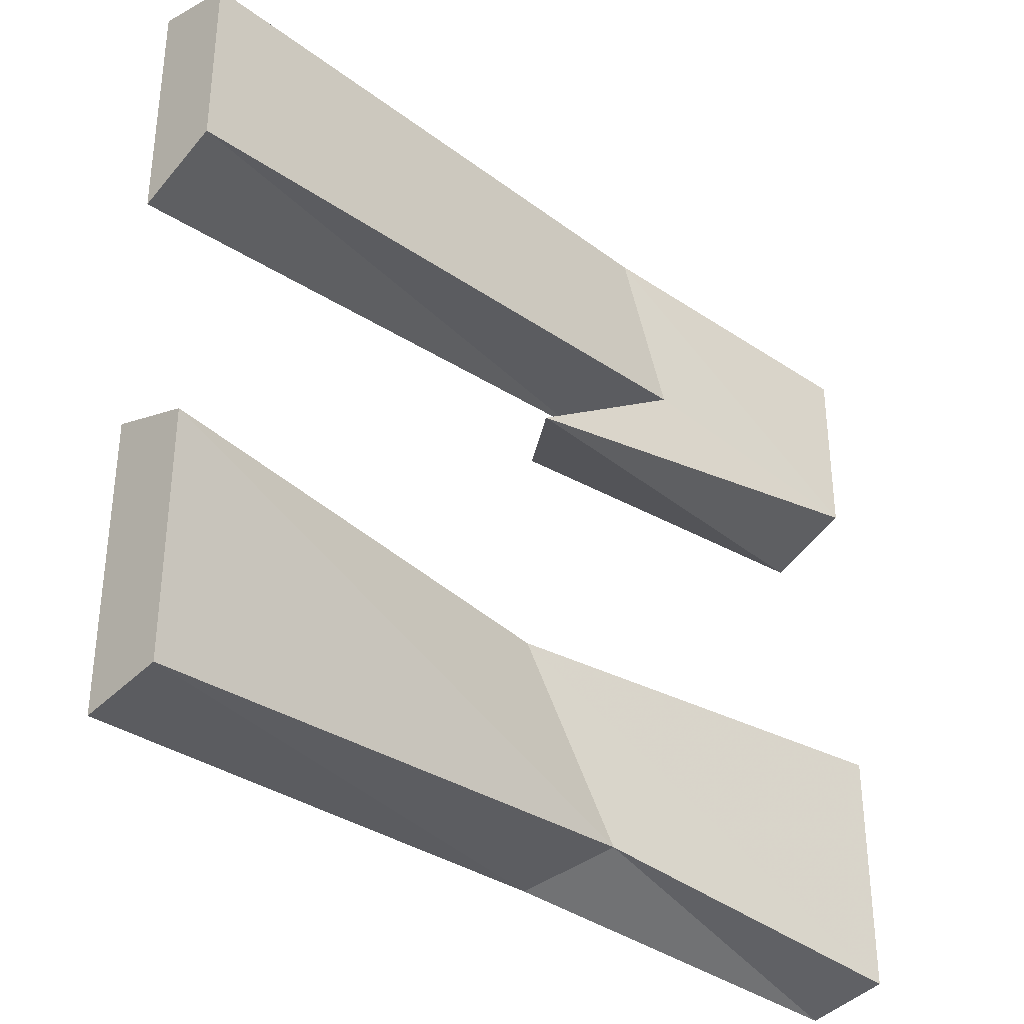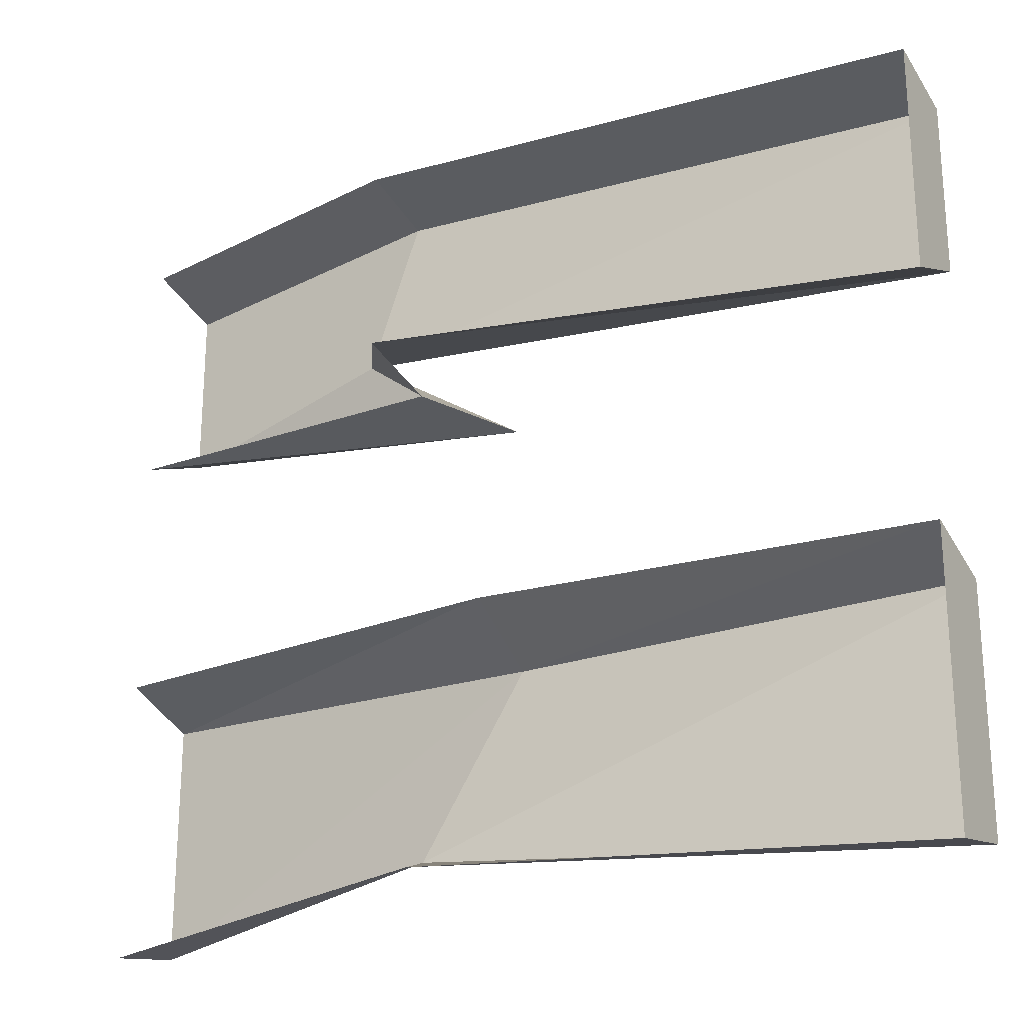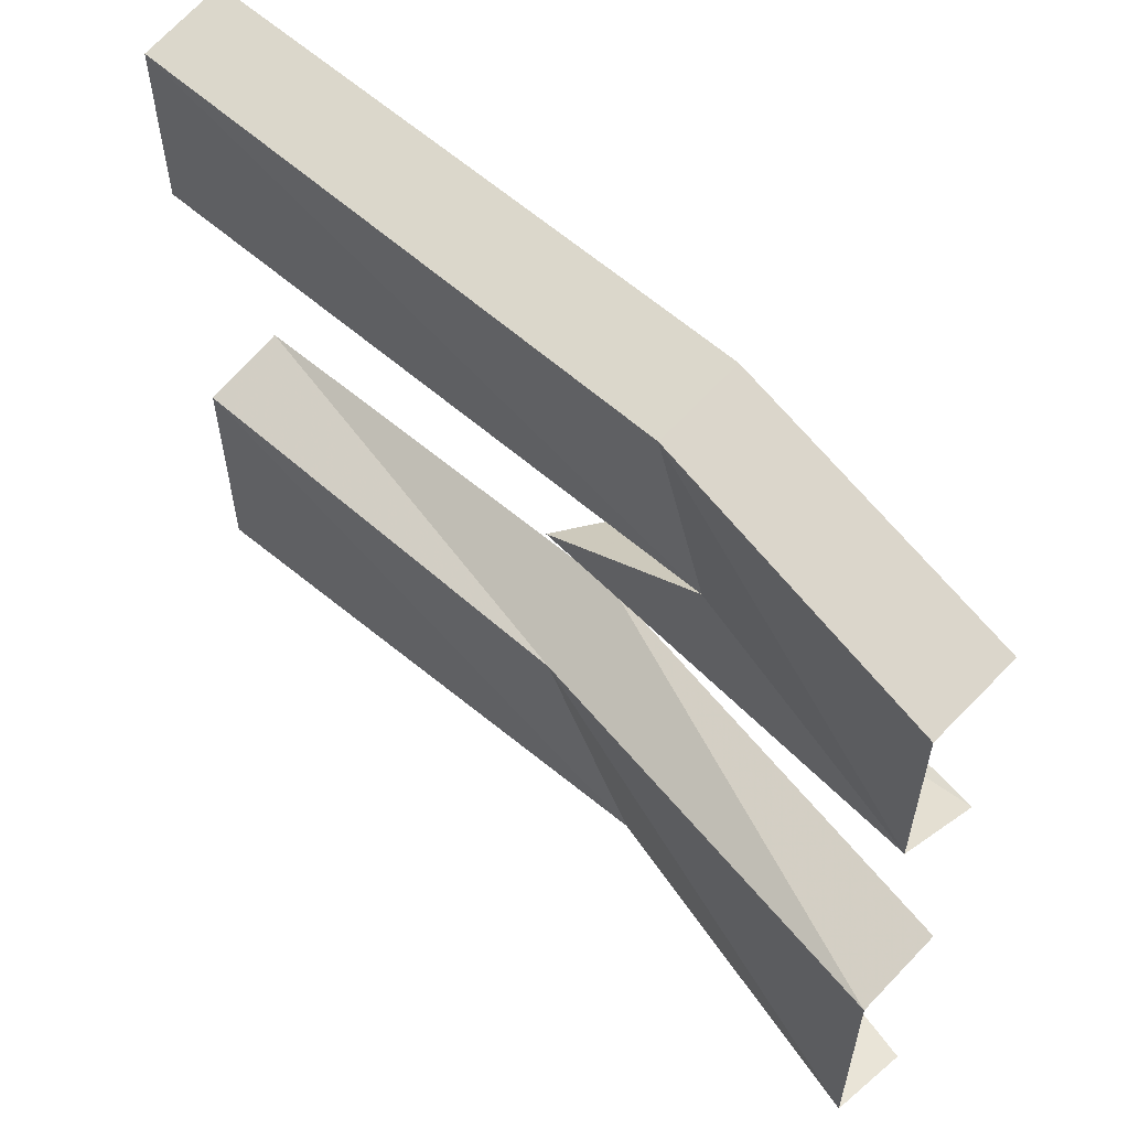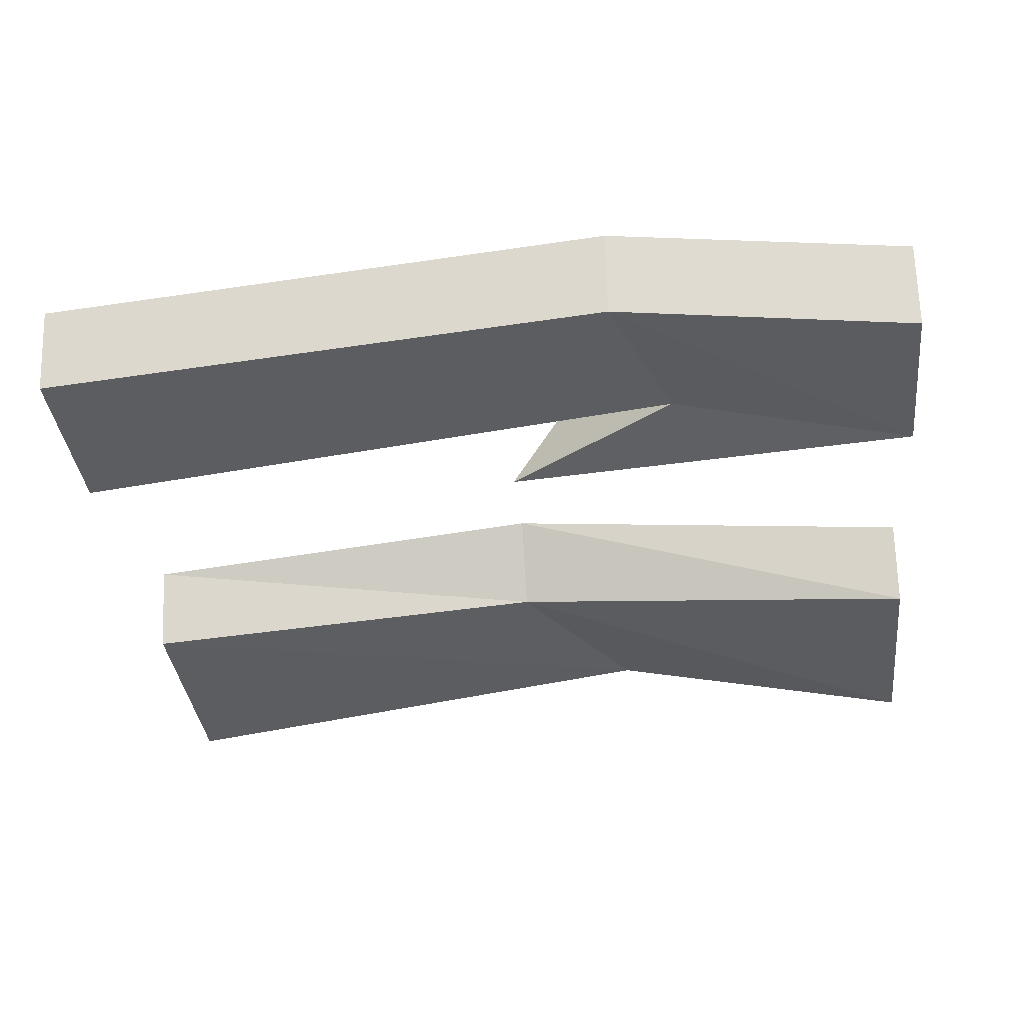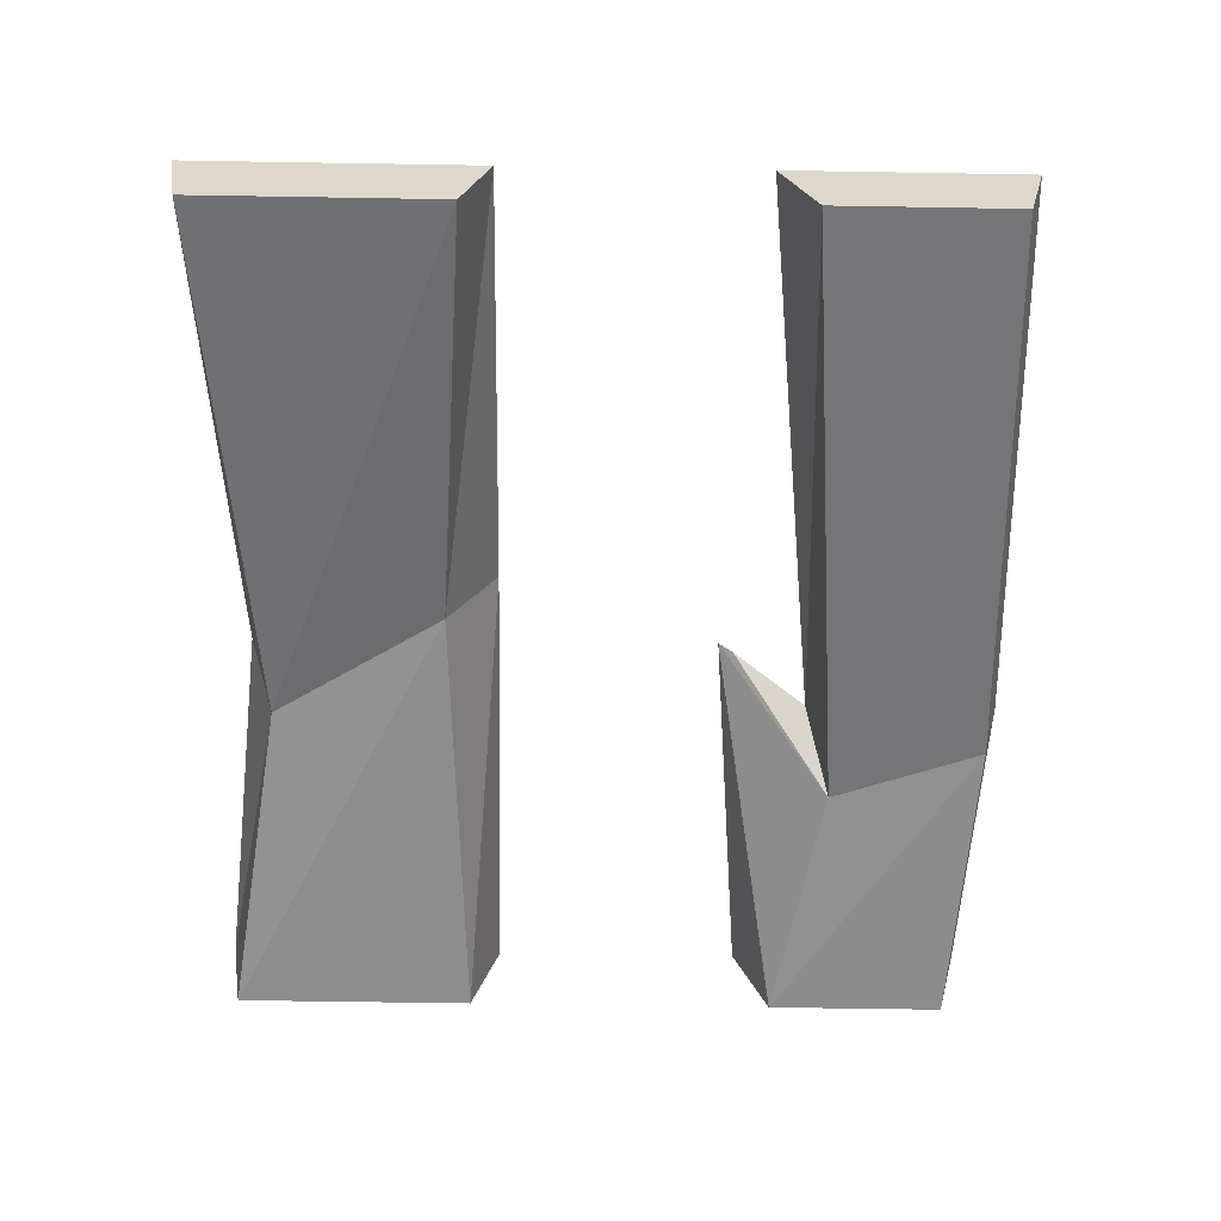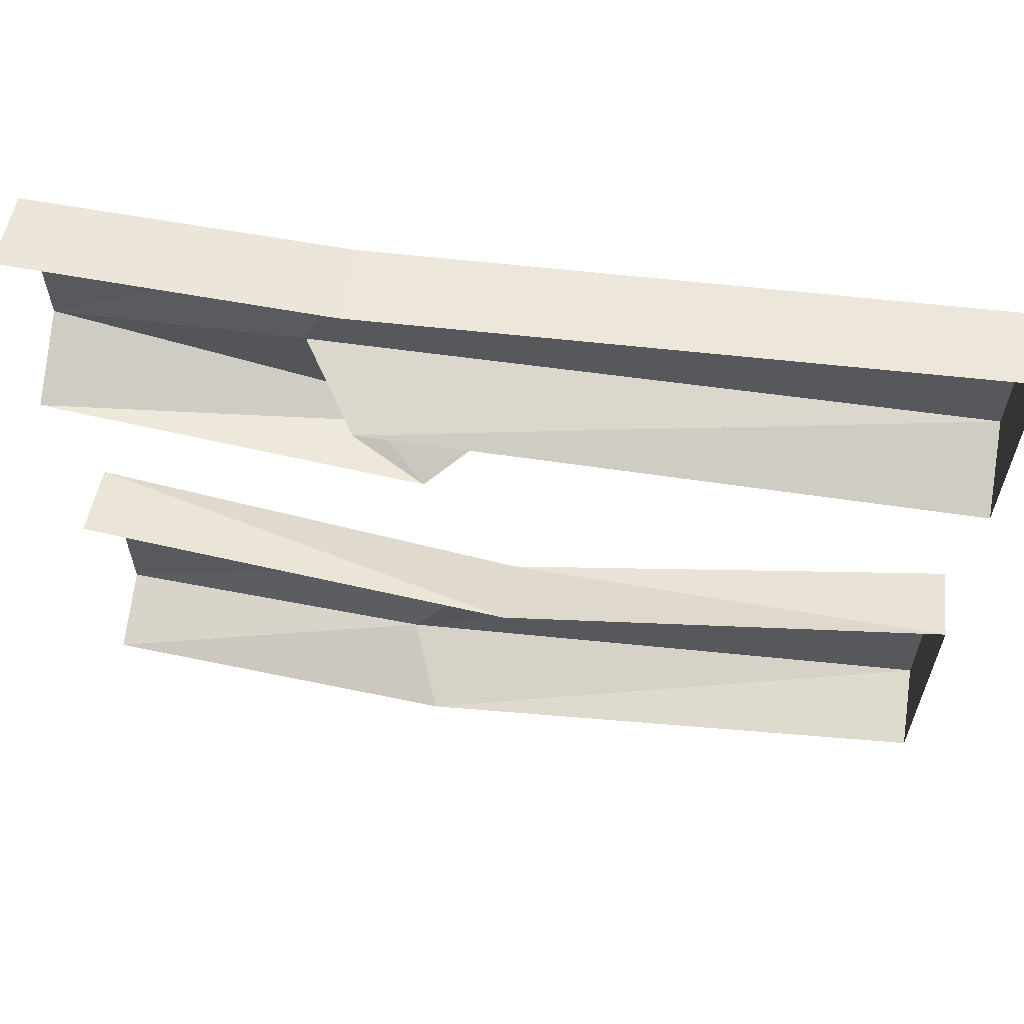
<metadata>
{"format":"obj","ext":"obj","renderer":"f3d","projection":"perspective","resolution":1024,"background":"white","views":[{"elev":-34.4,"azim":-44.2,"up":"+Z"},{"elev":-23.2,"azim":-149.5,"up":"+Z"},{"elev":58.2,"azim":46.8,"up":"+Z"},{"elev":-35.8,"azim":6.5,"up":"+Y"},{"elev":-59.1,"azim":-91.0,"up":"+Y"},{"elev":61.9,"azim":-172.2,"up":"+Z"}]}
</metadata>
<code>
v 0.5 0 -0.1953
v 0.5 0.09375 -0.1641
v 0 0.1406 -0.1641
v 0 0.04688 -0.2188
v 0.5 0 -0.4688
v 0.125 0.04688 -0.4141
v 0.5 0.09375 -0.4844
v 0.08594 0.1406 -0.4453
v -0.5 0 -0.4688
v -0.5 0.09375 -0.4844
v 0.5 0 0.3594
v 0.5 0.09375 0.3828
v 0.1562 0.125 0.4062
v 0.1562 0.03125 0.3828
v 0.5 0 0.1562
v 0.2188 0.03125 0.2109
v 0.01562 0.03125 0.07812
v 0.5 0.09375 0.1172
v 0.08594 0.125 0.1016
v 0.1562 0.125 0.1875
v -0.5 0 0.1562
v -0.5 0.09375 0.1172
v -0.5 0.09375 -0.1641
v -0.5 0 -0.1953
v -0.5 0.09375 0.3828
v -0.5 0 0.3594
f 1 2 3
f 1 3 4
f 5 6 7
f 7 6 8
f 8 6 9
f 8 9 10
f 11 12 13
f 11 13 14
f 15 17 18
f 18 17 19
f 19 17 16
f 19 16 20
f 20 16 21
f 20 21 22
f 10 23 24
f 10 24 9
f 22 25 26
f 22 26 21
f 4 3 23
f 4 23 24
f 14 13 25
f 14 25 26
f 1 4 5
f 5 4 6
f 4 24 6
f 6 24 9
f 11 14 15
f 15 14 16
f 15 16 17
f 14 26 16
f 16 26 21

</code>
